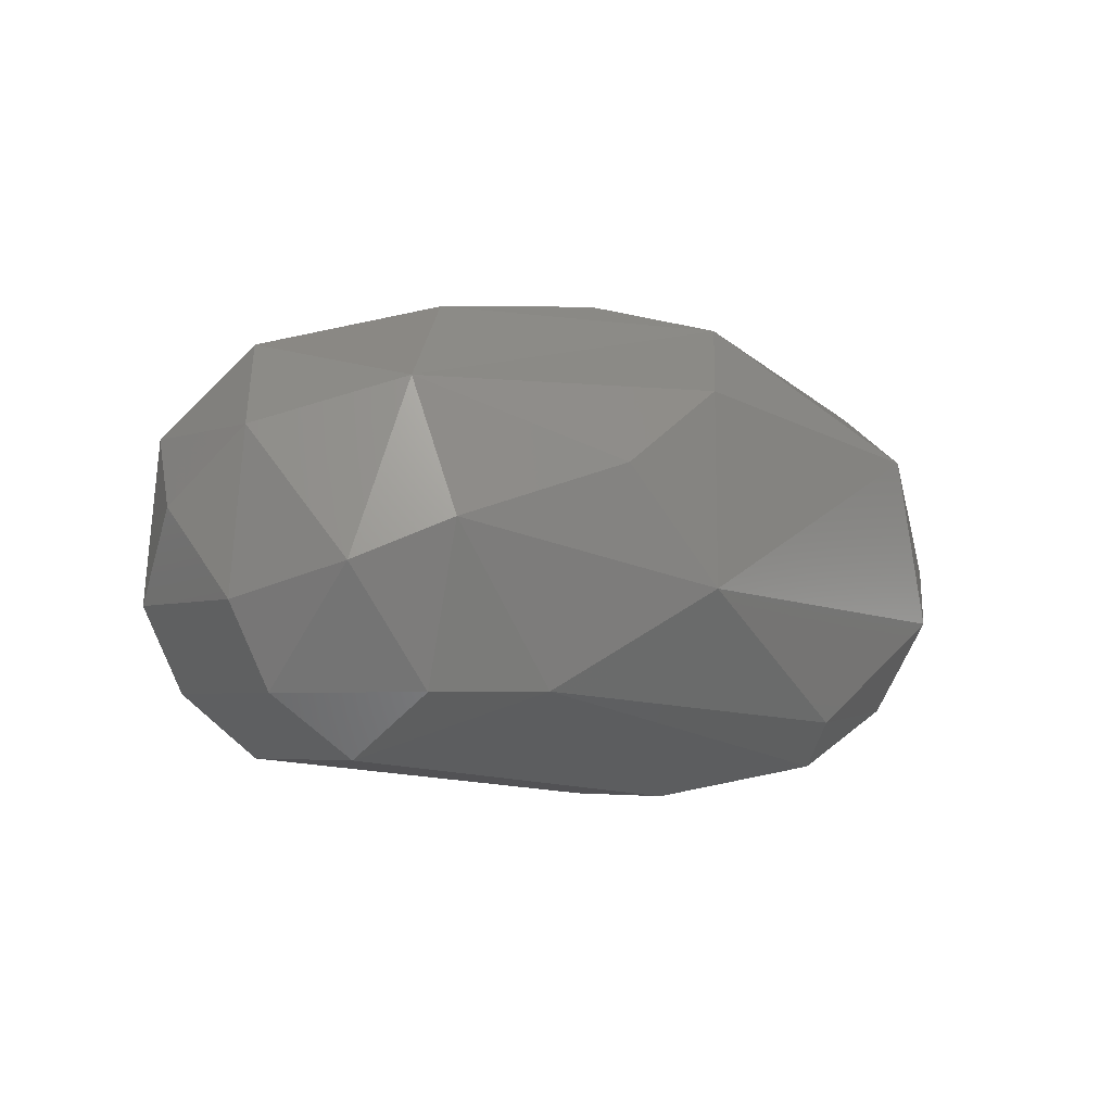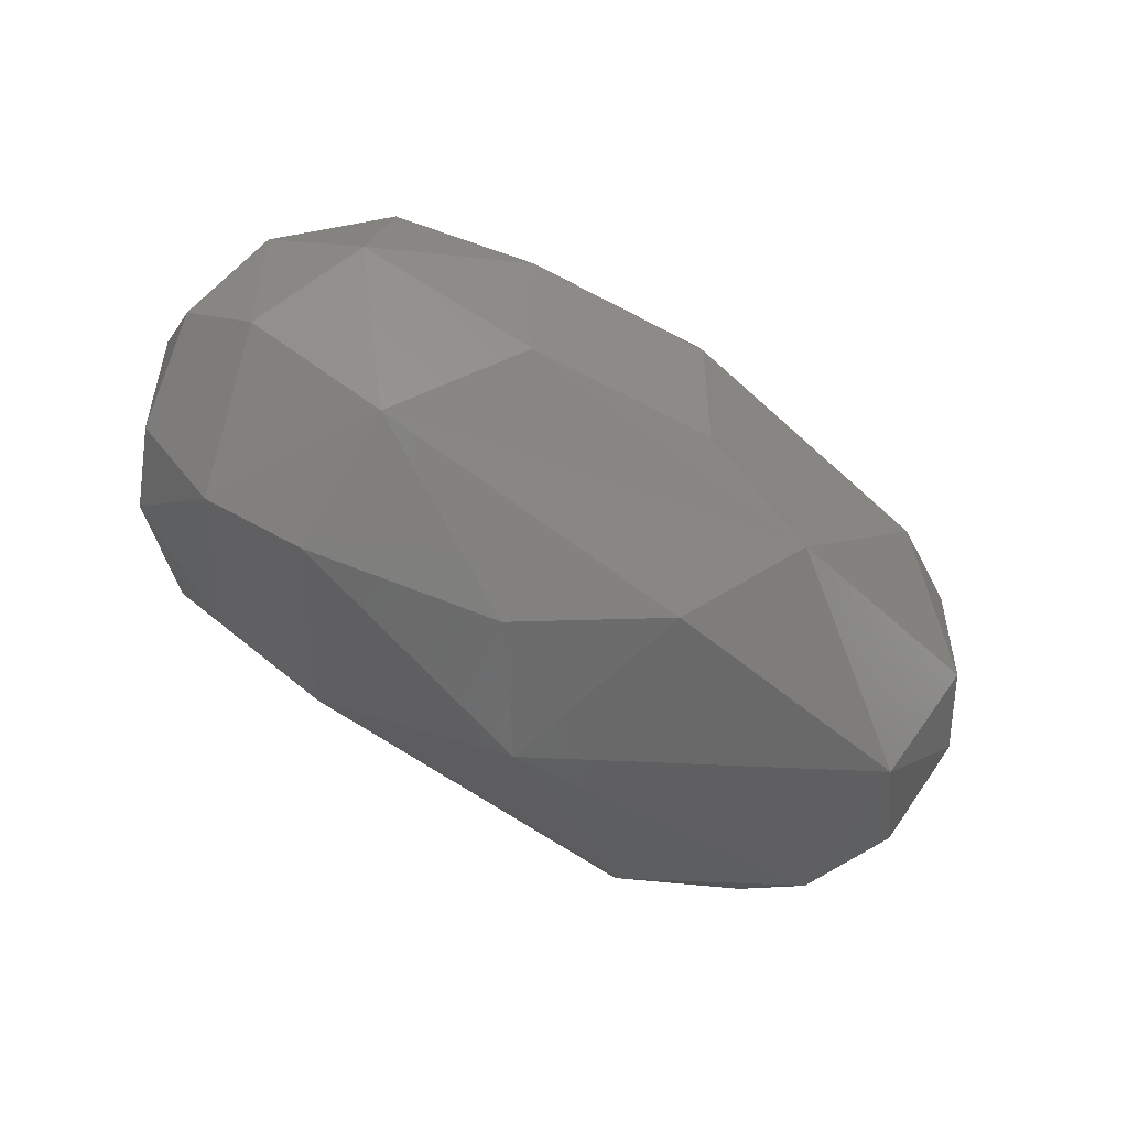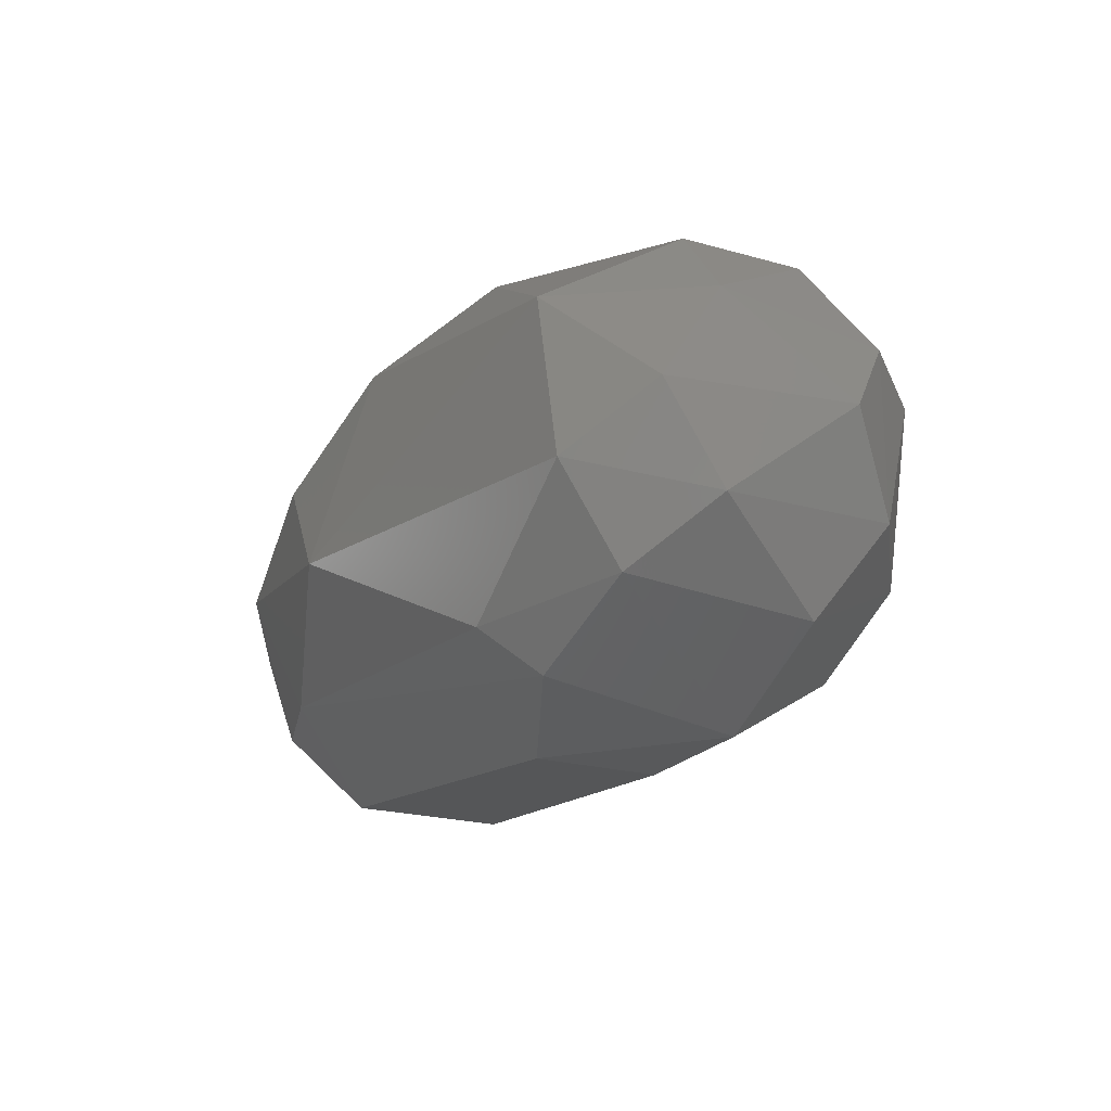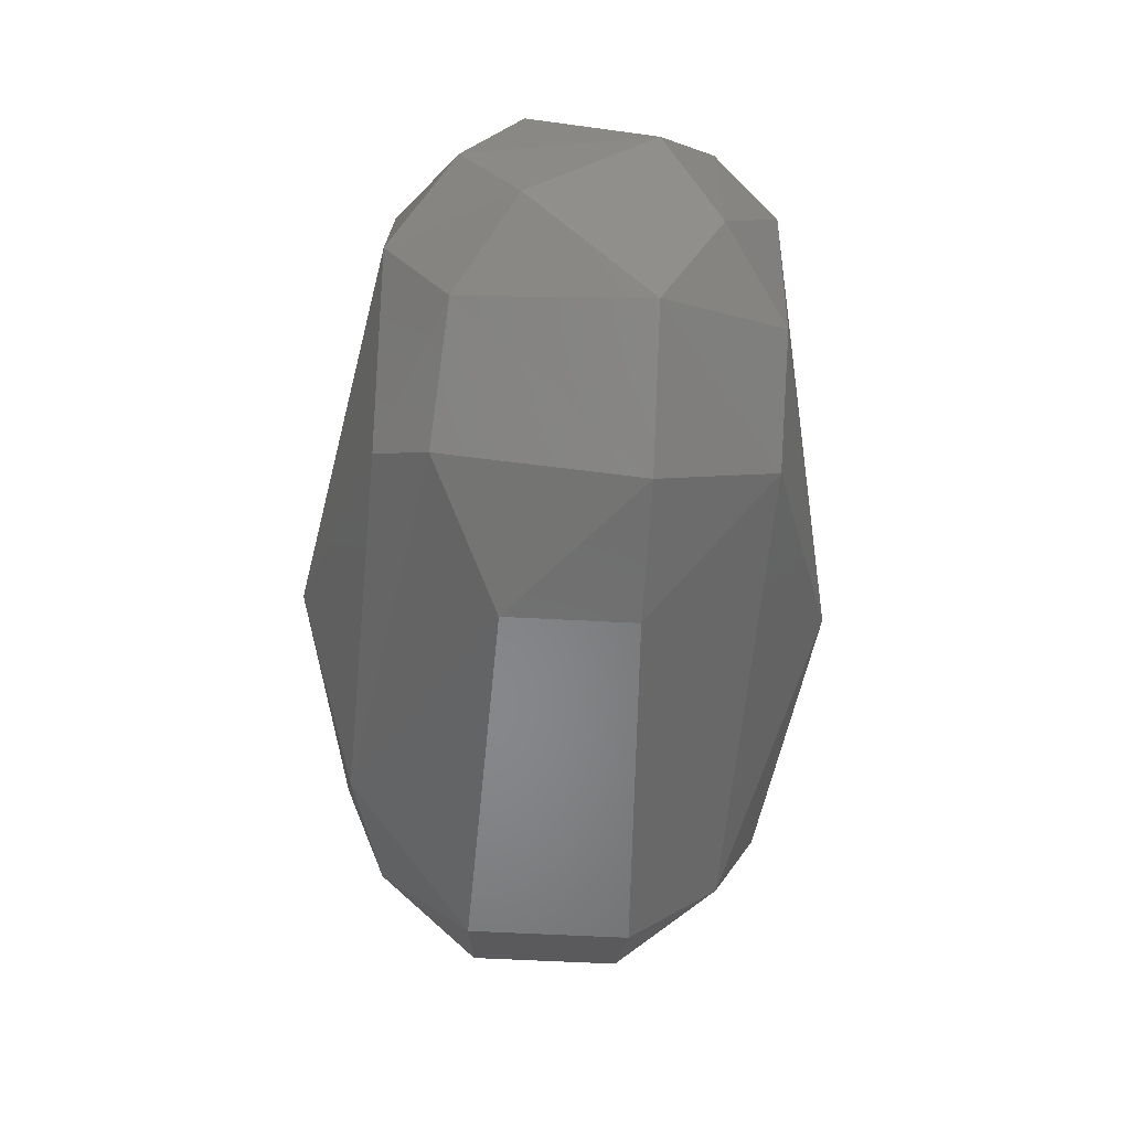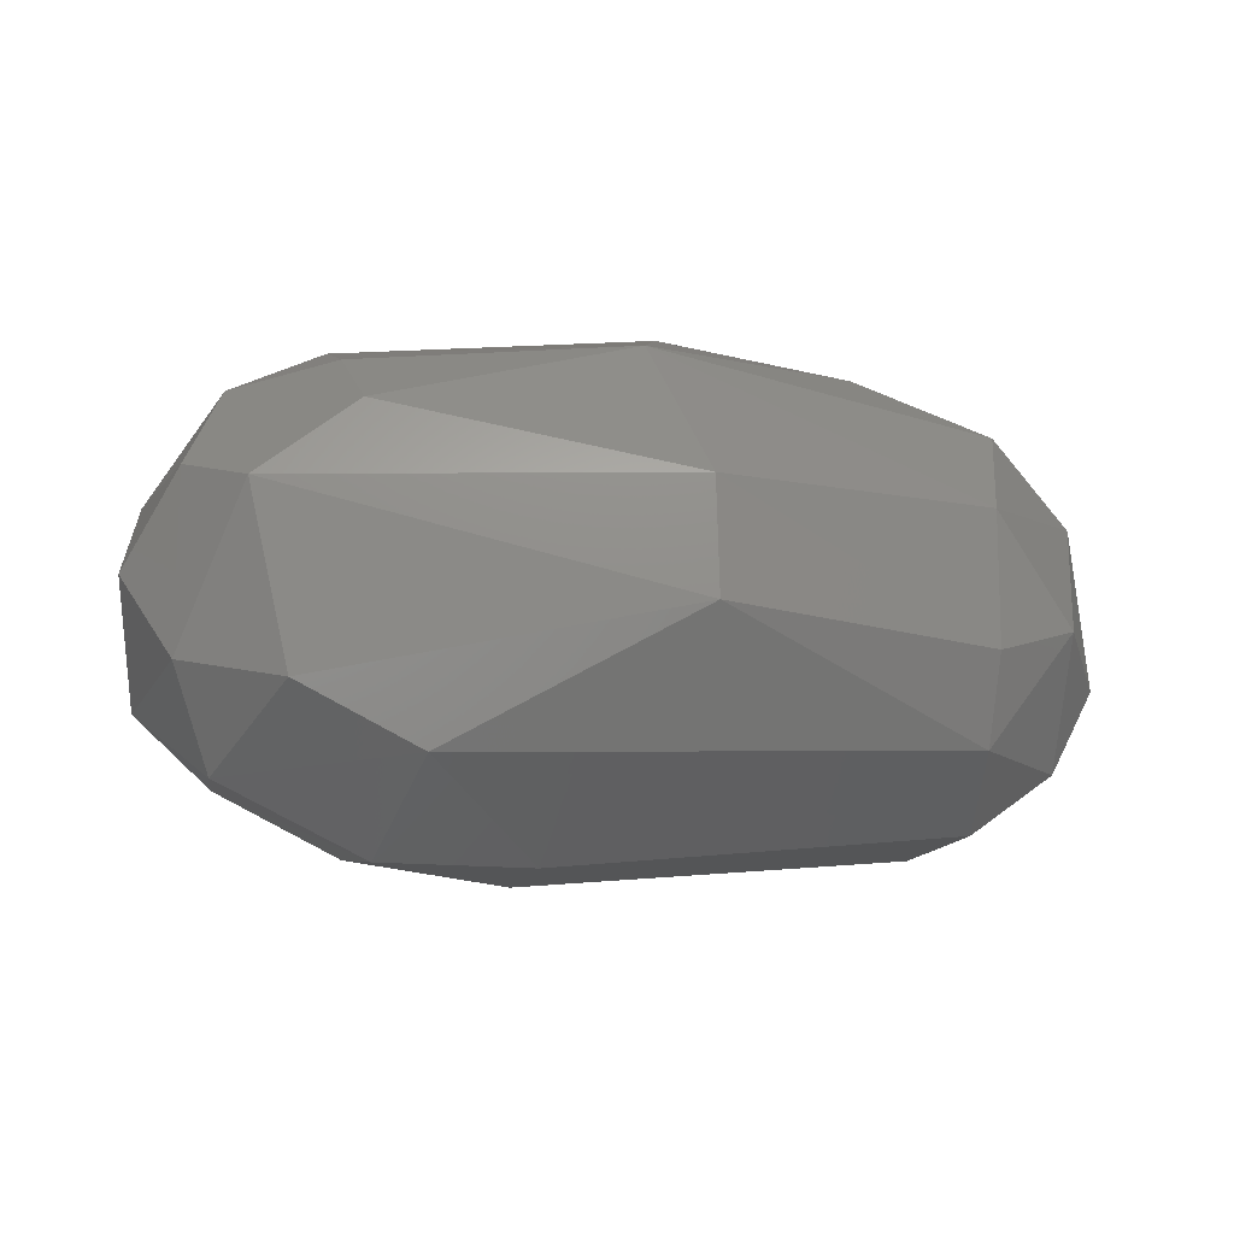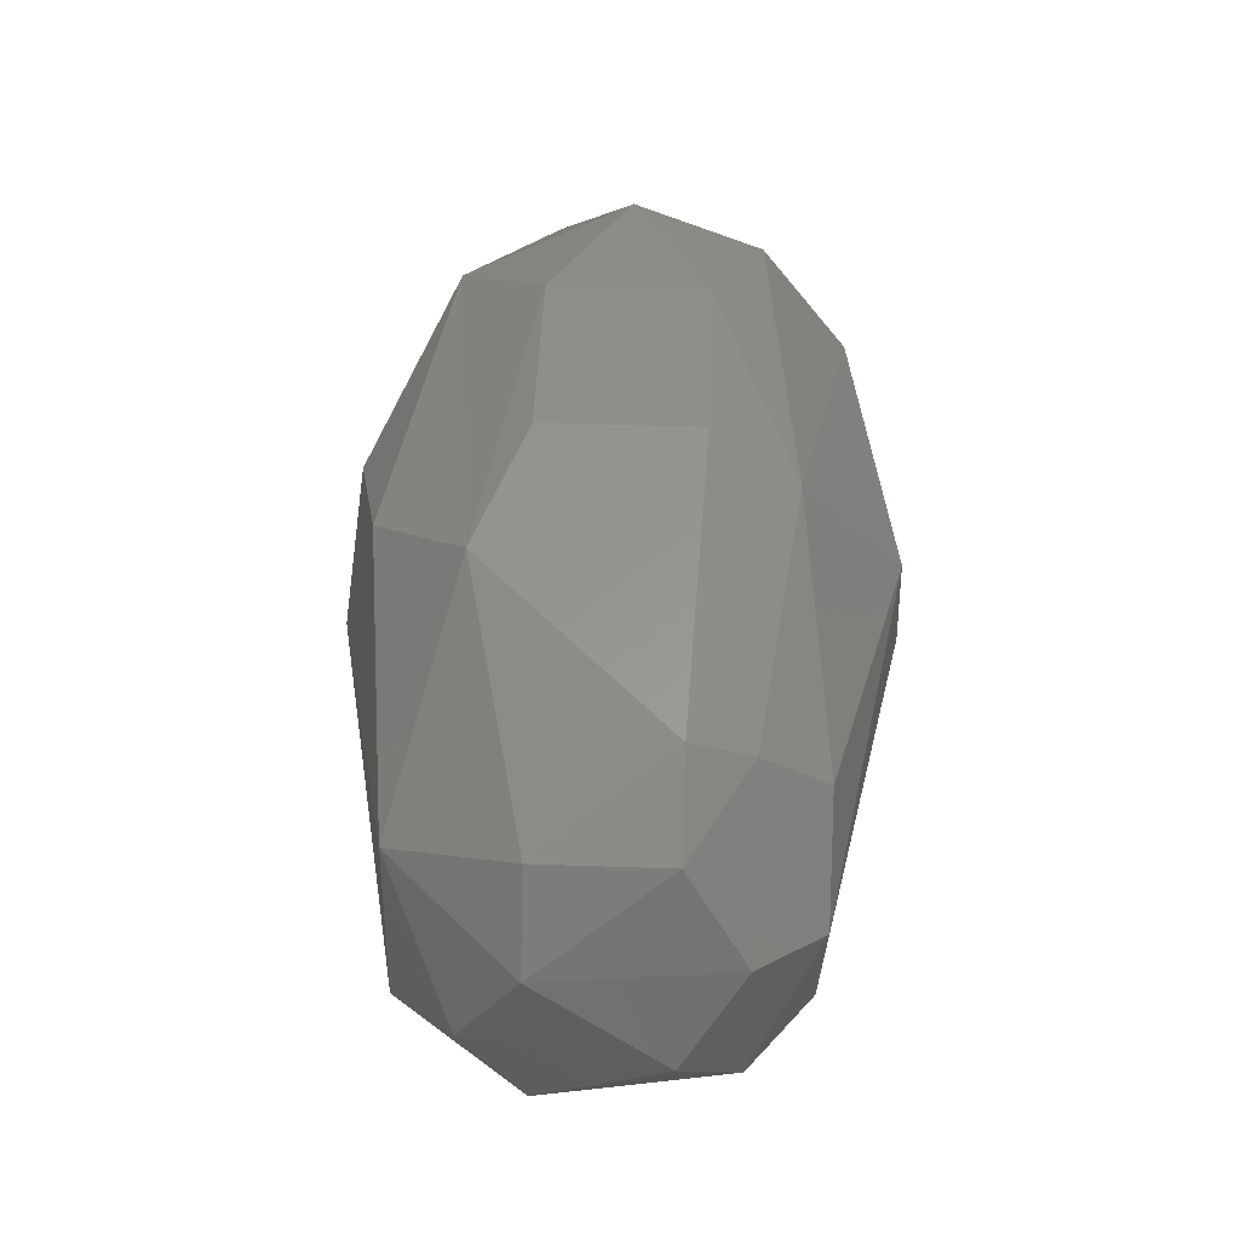
<metadata>
{"format":"stl","ext":"stl","renderer":"f3d","projection":"perspective","resolution":1024,"background":"white","views":[{"elev":-4.4,"azim":139.6,"up":"+Y"},{"elev":-52.1,"azim":142.4,"up":"+Z"},{"elev":-21.1,"azim":-117.2,"up":"+Y"},{"elev":-59.9,"azim":-93.1,"up":"+Y"},{"elev":-14.1,"azim":-14.0,"up":"+Y"},{"elev":52.1,"azim":-87.9,"up":"+Y"}]}
</metadata>
<code>
# stl→obj: 54 verts, 104 faces
v -0.001421 0.00621 0.003893
v -0.004516 0.005644 0.002011
v -0.005768 0.002776 0.003896
v -0.0041 0.00198 0.005964
v -0.001026 0.004437 0.005964
v 0.02044 -0.004518 0.002397
v 0.01992 -0.0008617 0.005513
v 0.01712 -0.004515 0.005546
v 4.232e-05 -0.007813 0.002077
v -0.004511 -0.005636 0.002007
v -0.003983 -0.004967 -0.003891
v 4.235e-05 -0.006854 -0.004275
v 0.007006 0.004983 -0.006985
v 0.0115 0.002314 -0.007948
v 0.00835 -0.00134 -0.008438
v -0.002845 0.003557 -0.005963
v 0.00835 -0.00134 0.008438
v 0.0083 0.002272 0.008276
v -0.002835 -0.00353 0.00596
v -0.004101 -0.001957 -0.005964
v -0.006389 3.118e-06 -0.003907
v 0.01766 -0.006489 0.002617
v 0.01766 -0.006489 -0.002617
v 0.02044 -0.004518 -0.002397
v -0.006516 -0.003127 -0.002012
v -0.007236 1.669e-05 0.002014
v 0.0009352 -0.005383 0.005987
v 0.00481 -0.007818 0.002081
v 0.02132 0.003159 -0.002391
v 0.01753 0.00462 -0.005258
v 0.01951 0.005967 0
v 0.01992 -0.0008617 -0.005513
v 0.004081 0.007645 -0.003986
v -0.004516 0.005644 -0.002011
v 0.01728 0.0004114 -0.007076
v 0.01346 -0.004472 -0.006616
v 0.007171 0.006989 0.005051
v 0.01713 0.002325 0.00675
v 0.01823 0.005381 0.00405
v 0.02132 0.003159 0.002391
v 0.02243 0.0008691 0
v -0.00652 0.00314 -0.002014
v -0.005768 -0.002755 0.003896
v 0.01434 0.007425 -0.002436
v 0.008184 0.008179 -0.002434
v 0.01712 -0.004515 -0.005546
v 0.01703 -0.001881 0.006919
v 0.02182 -0.001895 0.00239
v 0.02182 -0.001895 -0.00239
v -0.001615 0.007044 0.002006
v 0.008184 0.008179 0.002434
v 0.0009352 -0.005383 -0.005987
v 0.00481 -0.007818 -0.002081
v 0.01434 0.007425 0.002436
f 1 2 3
f 1 3 4
f 1 4 5
f 6 7 8
f 9 10 11
f 9 11 12
f 13 14 15
f 13 15 16
f 17 18 4
f 17 4 19
f 20 21 16
f 20 16 15
f 22 23 24
f 22 24 6
f 22 6 8
f 25 11 10
f 25 26 21
f 25 21 20
f 25 20 11
f 27 9 28
f 27 28 22
f 27 22 8
f 27 8 17
f 27 17 19
f 27 19 10
f 27 10 9
f 29 30 31
f 29 32 30
f 33 16 34
f 33 13 16
f 35 30 32
f 35 36 15
f 37 18 38
f 37 38 39
f 40 39 38
f 40 38 7
f 40 41 29
f 40 29 31
f 40 31 39
f 42 34 16
f 42 16 21
f 42 21 26
f 42 2 34
f 43 26 25
f 43 25 10
f 43 10 19
f 43 19 4
f 44 31 30
f 30 13 33
f 30 33 44
f 44 33 45
f 46 23 36
f 46 36 35
f 46 35 32
f 46 32 24
f 46 24 23
f 47 7 38
f 47 38 18
f 47 18 17
f 47 17 8
f 47 8 7
f 48 7 6
f 48 41 40
f 48 40 7
f 49 41 48
f 49 48 6
f 49 6 24
f 49 24 32
f 49 32 29
f 49 29 41
f 50 1 37
f 50 37 51
f 51 45 33
f 51 33 50
f 50 33 34
f 50 34 2
f 50 2 1
f 5 4 18
f 5 18 37
f 5 37 1
f 52 12 11
f 52 11 20
f 52 20 15
f 52 15 36
f 52 36 12
f 53 28 9
f 53 9 12
f 53 12 36
f 53 36 23
f 53 23 22
f 53 22 28
f 3 2 42
f 3 42 26
f 3 26 43
f 3 43 4
f 14 13 30
f 14 30 35
f 14 35 15
f 54 31 44
f 54 44 45
f 54 45 51
f 54 51 37
f 54 37 39
f 54 39 31

</code>
